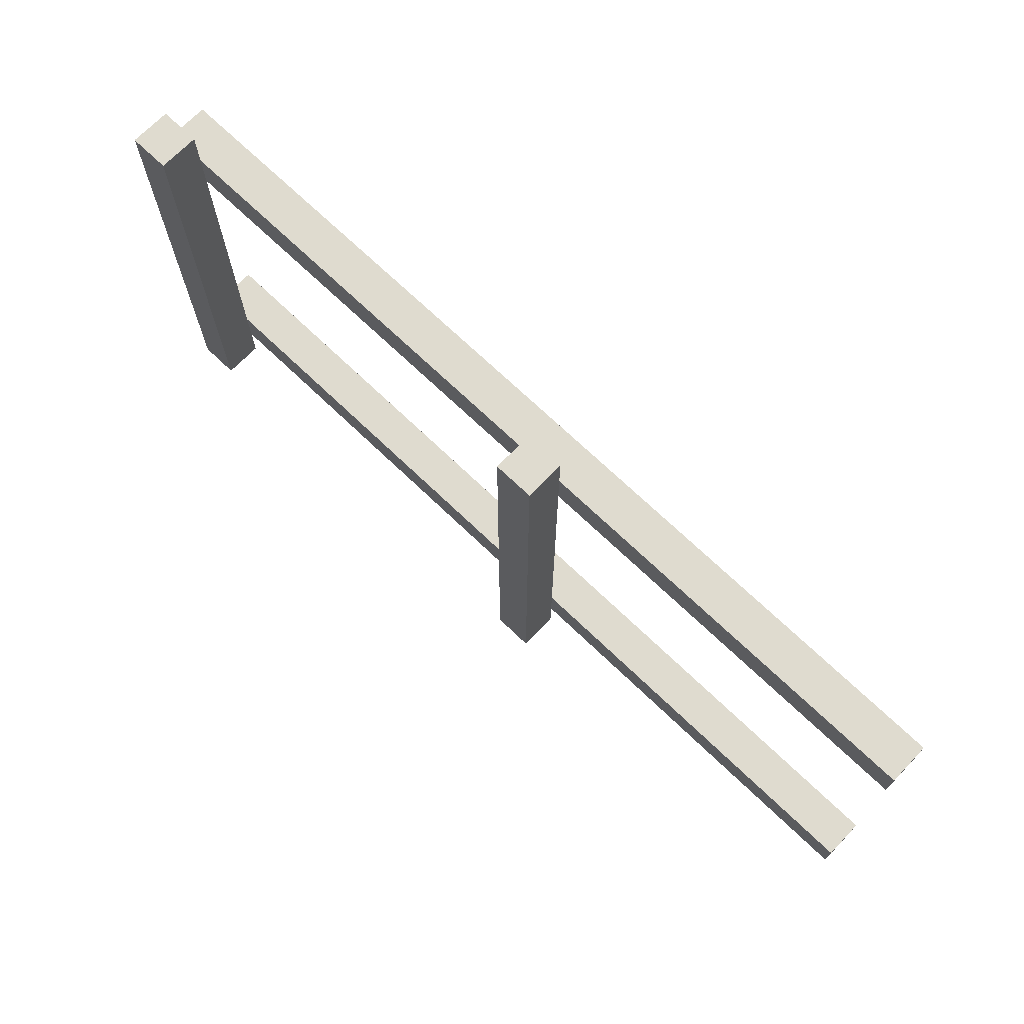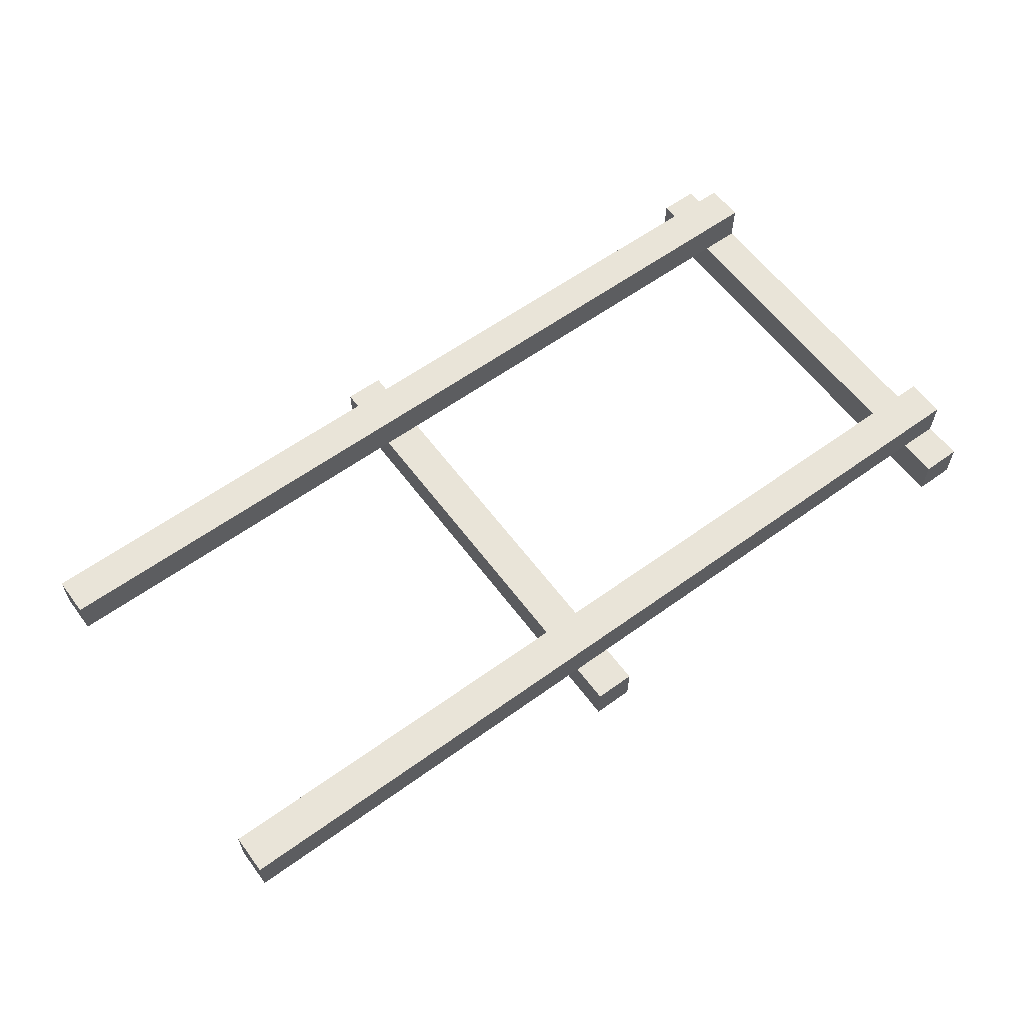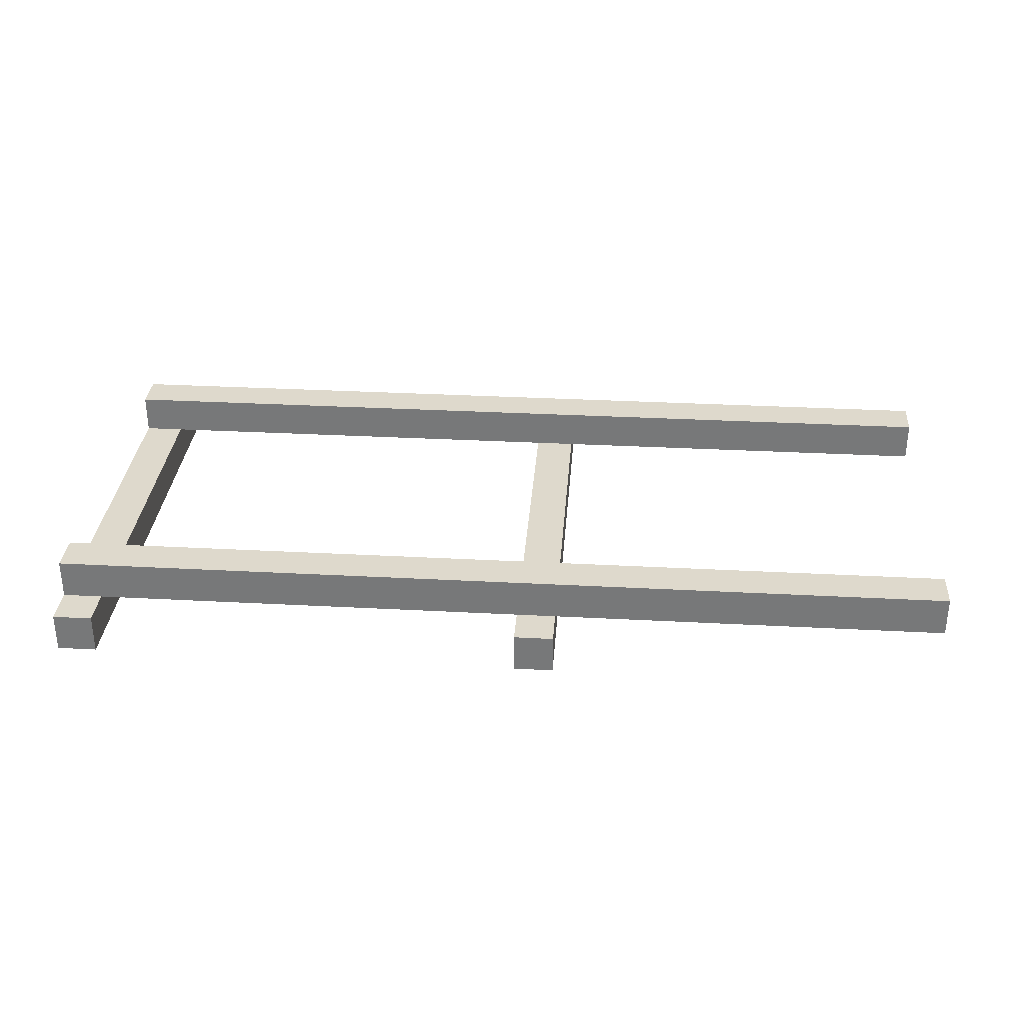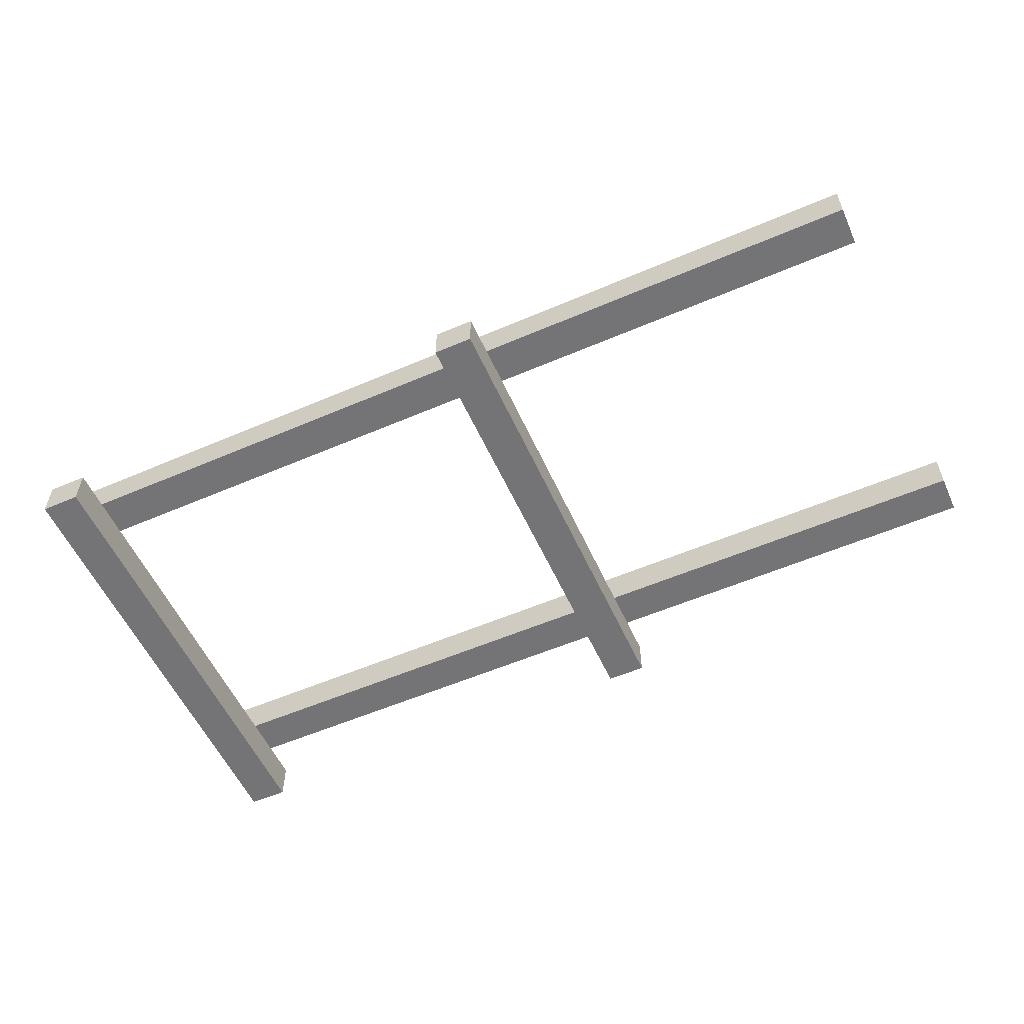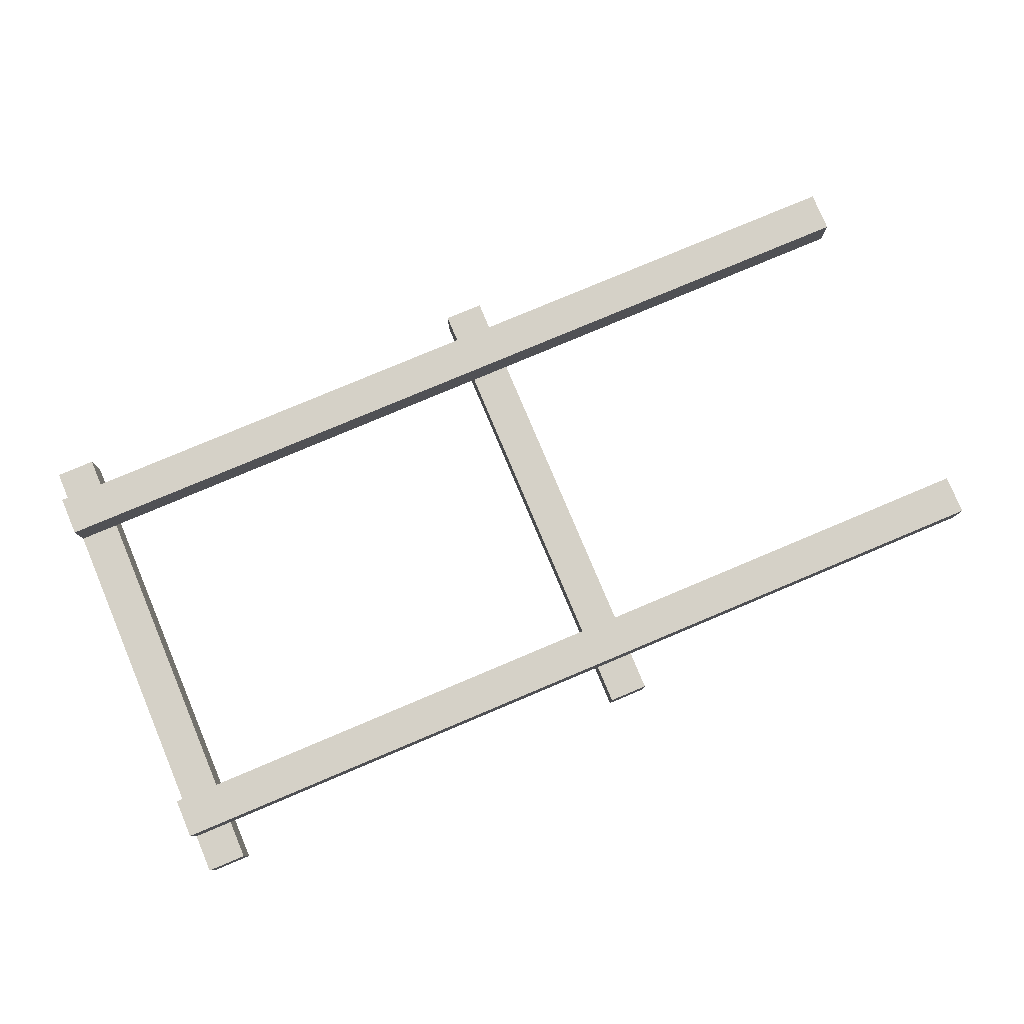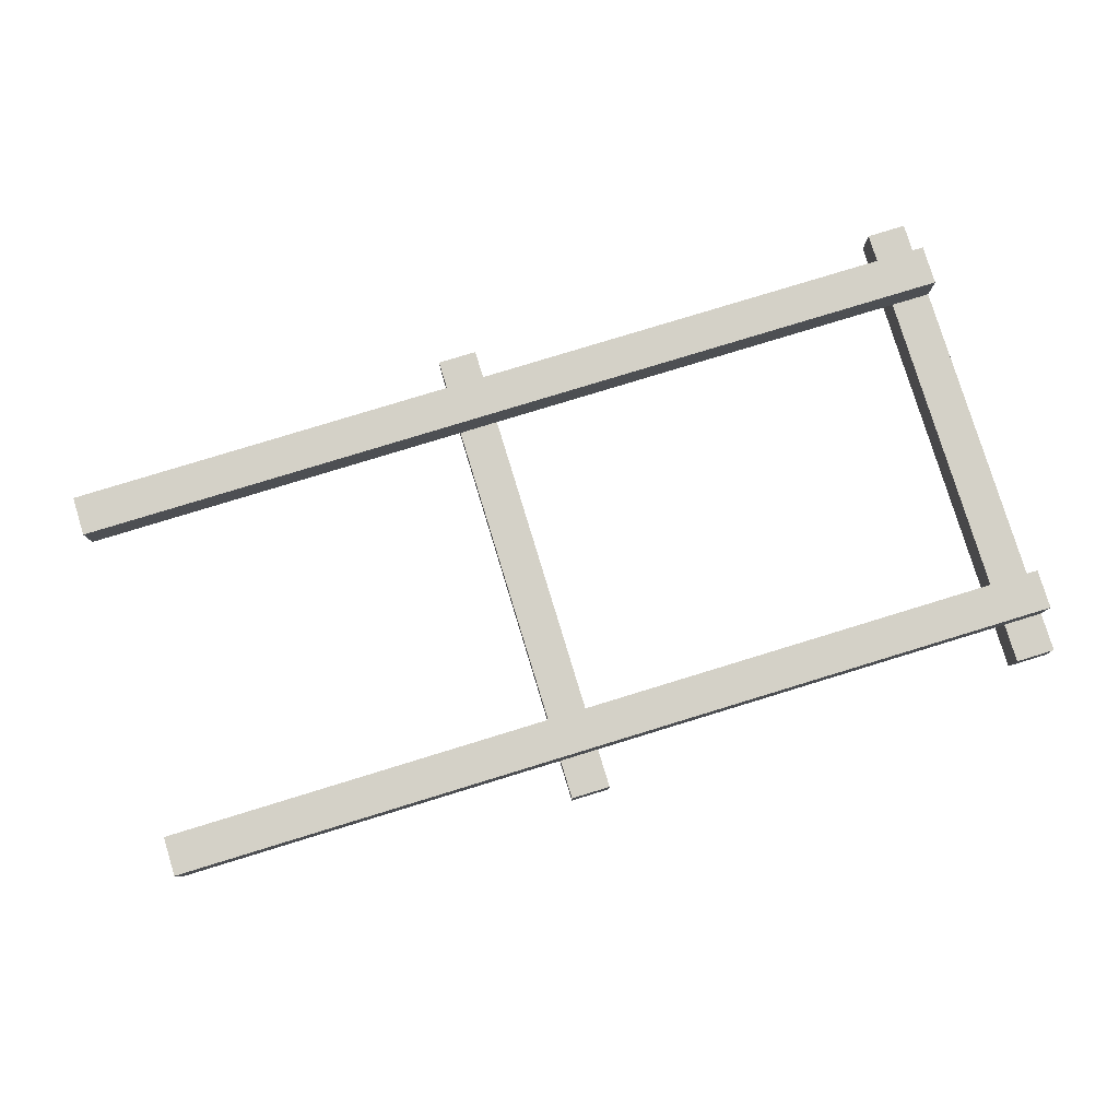
<metadata>
{"format":"obj","ext":"obj","renderer":"f3d","projection":"perspective","resolution":1024,"background":"white","views":[{"elev":70.3,"azim":43.9,"up":"+Z"},{"elev":60.0,"azim":143.5,"up":"+Y"},{"elev":32.1,"azim":4.3,"up":"+Y"},{"elev":-56.3,"azim":24.2,"up":"+Y"},{"elev":79.3,"azim":-22.8,"up":"+Y"},{"elev":79.8,"azim":163.0,"up":"+Y"}]}
</metadata>
<code>
o
v -1.1 0 0.6
v -1.1 0 -0.6
v -1.1 0.1 0.6
v -1.1 0.1 0.5
v -1.1 0.1 0.4
v -1.1 0.1 -0.4
v -1.1 0.1 -0.5
v -1.1 0.1 -0.6
v -1.1 0.2 0.5
v -1.1 0.2 0.4
v -1.1 0.2 -0.4
v -1.1 0.2 -0.5
v 0.1 0 0.6
v 0.1 0 -0.6
v 0.1 0.1 0.6
v 0.1 0.1 0.5
v 0.1 0.1 0.4
v 0.1 0.1 -0.4
v 0.1 0.1 -0.5
v 0.1 0.1 -0.6
v -1 0 0.6
v -1 0 -0.6
v -1 0.1 0.6
v -1 0.1 0.5
v -1 0.1 0.4
v -1 0.1 -0.4
v -1 0.1 -0.5
v -1 0.1 -0.6
v 0.2 0 0.6
v 0.2 0 -0.6
v 0.2 0.1 0.6
v 0.2 0.1 0.5
v 0.2 0.1 0.4
v 0.2 0.1 -0.4
v 0.2 0.1 -0.5
v 0.2 0.1 -0.6
v 1.2 0.1 0.5
v 1.2 0.1 0.4
v 1.2 0.1 -0.4
v 1.2 0.1 -0.5
v 1.2 0.2 0.5
v 1.2 0.2 0.4
v 1.2 0.2 -0.4
v 1.2 0.2 -0.5
v -1.1 0 0.6
v -1.1 0.1 0.6
v -1 0 0.6
v -1 0.1 0.6
v 0.1 0 0.6
v 0.1 0.1 0.6
v 0.2 0 0.6
v 0.2 0.1 0.6
v -1.1 0.1 0.5
v -1.1 0.2 0.5
v -1 0.1 0.5
v 0.1 0.1 0.5
v 0.2 0.1 0.5
v 1.2 0.1 0.5
v 1.2 0.2 0.5
v -1.1 0.1 -0.4
v -1.1 0.2 -0.4
v -1 0.1 -0.4
v 0.1 0.1 -0.4
v 0.2 0.1 -0.4
v 1.2 0.1 -0.4
v 1.2 0.2 -0.4
v -1.1 0.1 0.4
v -1.1 0.2 0.4
v -1 0.1 0.4
v 0.1 0.1 0.4
v 0.2 0.1 0.4
v 1.2 0.1 0.4
v 1.2 0.2 0.4
v -1.1 0.1 -0.5
v -1.1 0.2 -0.5
v -1 0.1 -0.5
v 0.1 0.1 -0.5
v 0.2 0.1 -0.5
v 1.2 0.1 -0.5
v 1.2 0.2 -0.5
v -1.1 0 -0.6
v -1.1 0.1 -0.6
v -1 0 -0.6
v -1 0.1 -0.6
v 0.1 0 -0.6
v 0.1 0.1 -0.6
v 0.2 0 -0.6
v 0.2 0.1 -0.6
v -1.1 0 0.6
v -1 0 0.6
v 0.1 0 0.6
v 0.2 0 0.6
v -1.1 0 -0.6
v -1 0 -0.6
v 0.1 0 -0.6
v 0.2 0 -0.6
v -1 0.1 0.5
v 0.1 0.1 0.5
v 0.2 0.1 0.5
v 1.2 0.1 0.5
v -1 0.1 0.4
v 0.1 0.1 0.4
v 0.2 0.1 0.4
v 1.2 0.1 0.4
v -1 0.1 -0.4
v 0.1 0.1 -0.4
v 0.2 0.1 -0.4
v 1.2 0.1 -0.4
v -1 0.1 -0.5
v 0.1 0.1 -0.5
v 0.2 0.1 -0.5
v 1.2 0.1 -0.5
v -1.1 0.1 0.6
v -1 0.1 0.6
v 0.1 0.1 0.6
v 0.2 0.1 0.6
v -1.1 0.1 0.5
v -1 0.1 0.5
v 0.1 0.1 0.5
v 0.2 0.1 0.5
v -1.1 0.1 0.4
v -1 0.1 0.4
v 0.1 0.1 0.4
v 0.2 0.1 0.4
v -1.1 0.1 -0.4
v -1 0.1 -0.4
v 0.1 0.1 -0.4
v 0.2 0.1 -0.4
v -1.1 0.1 -0.5
v -1 0.1 -0.5
v 0.1 0.1 -0.5
v 0.2 0.1 -0.5
v -1.1 0.1 -0.6
v -1 0.1 -0.6
v 0.1 0.1 -0.6
v 0.2 0.1 -0.6
v -1.1 0.2 0.5
v 1.2 0.2 0.5
v -1.1 0.2 0.4
v 1.2 0.2 0.4
v -1.1 0.2 -0.4
v 1.2 0.2 -0.4
v -1.1 0.2 -0.5
v 1.2 0.2 -0.5
f 3 2 1
f 4 2 3
f 5 2 4
f 6 2 5
f 7 2 6
f 8 2 7
f 9 5 4
f 10 5 9
f 11 7 6
f 12 7 11
f 15 14 13
f 16 14 15
f 17 14 16
f 18 14 17
f 19 14 18
f 20 14 19
f 21 22 23
f 23 22 24
f 24 22 25
f 25 22 26
f 26 22 27
f 27 22 28
f 29 30 31
f 31 30 32
f 32 30 33
f 33 30 34
f 34 30 35
f 35 30 36
f 37 38 41
f 41 38 42
f 39 40 43
f 43 40 44
f 47 46 45
f 48 46 47
f 51 50 49
f 52 50 51
f 55 54 53
f 56 54 55
f 57 54 56
f 58 54 57
f 59 54 58
f 62 61 60
f 63 61 62
f 64 61 63
f 65 61 64
f 66 61 65
f 67 68 69
f 69 68 70
f 70 68 71
f 71 68 72
f 72 68 73
f 74 75 76
f 76 75 77
f 77 75 78
f 78 75 79
f 79 75 80
f 81 82 83
f 83 82 84
f 85 86 87
f 87 86 88
f 93 90 89
f 94 90 93
f 95 92 91
f 96 92 95
f 101 98 97
f 102 98 101
f 103 100 99
f 104 100 103
f 109 106 105
f 110 106 109
f 111 108 107
f 112 108 111
f 113 114 117
f 117 114 118
f 115 116 119
f 119 116 120
f 121 122 125
f 125 122 126
f 123 124 127
f 127 124 128
f 129 130 133
f 133 130 134
f 131 132 135
f 135 132 136
f 137 138 139
f 139 138 140
f 141 142 143
f 143 142 144

</code>
